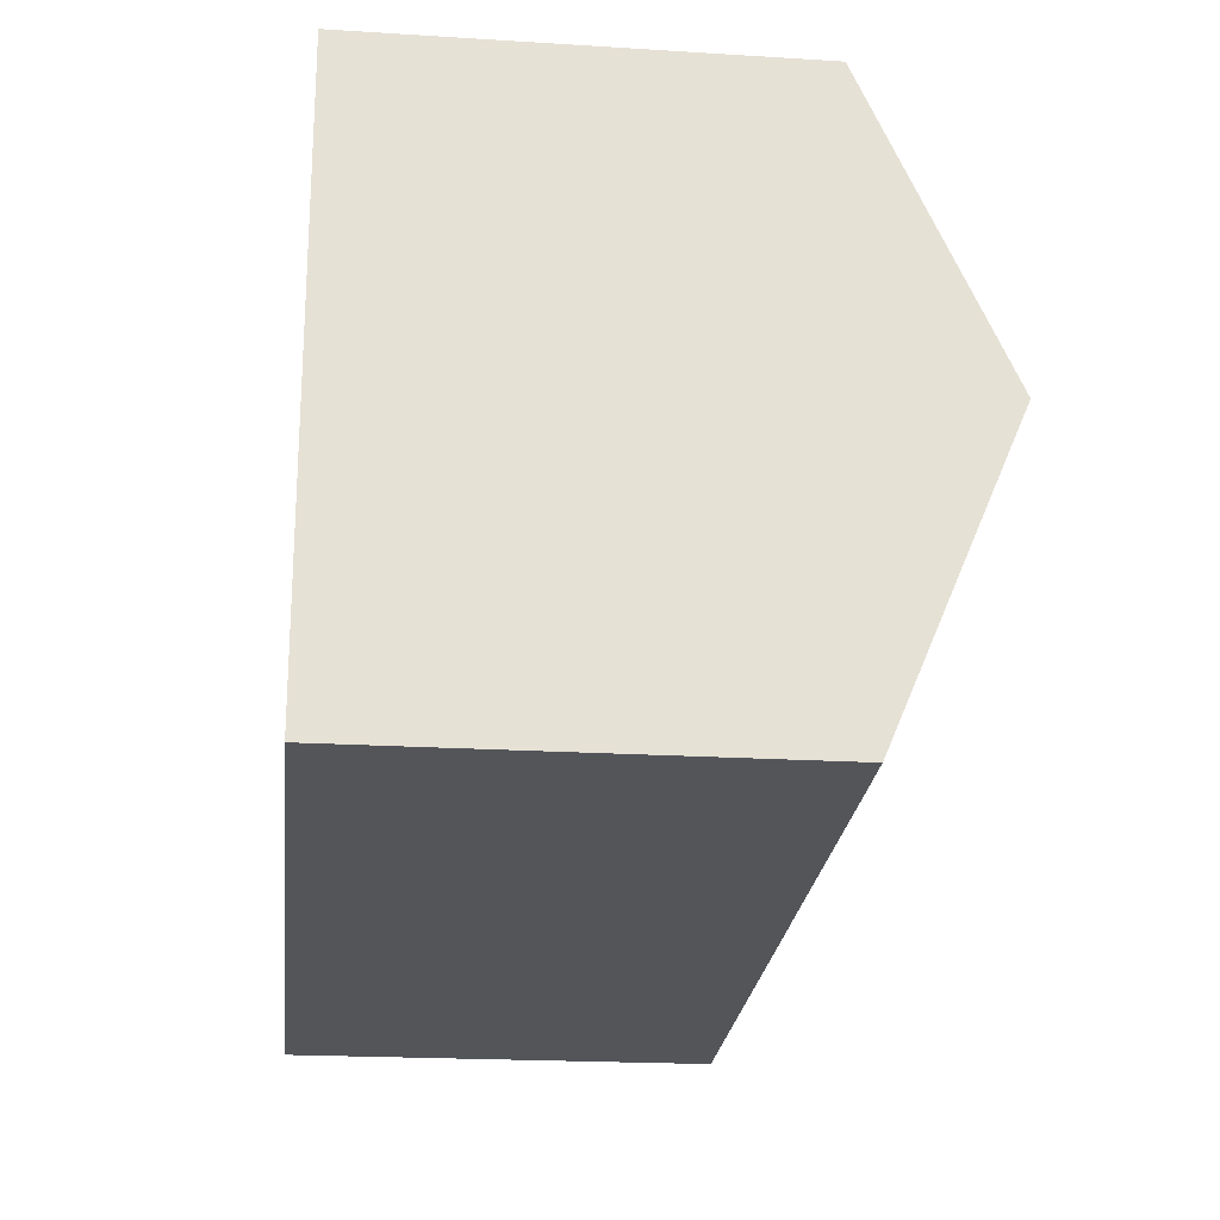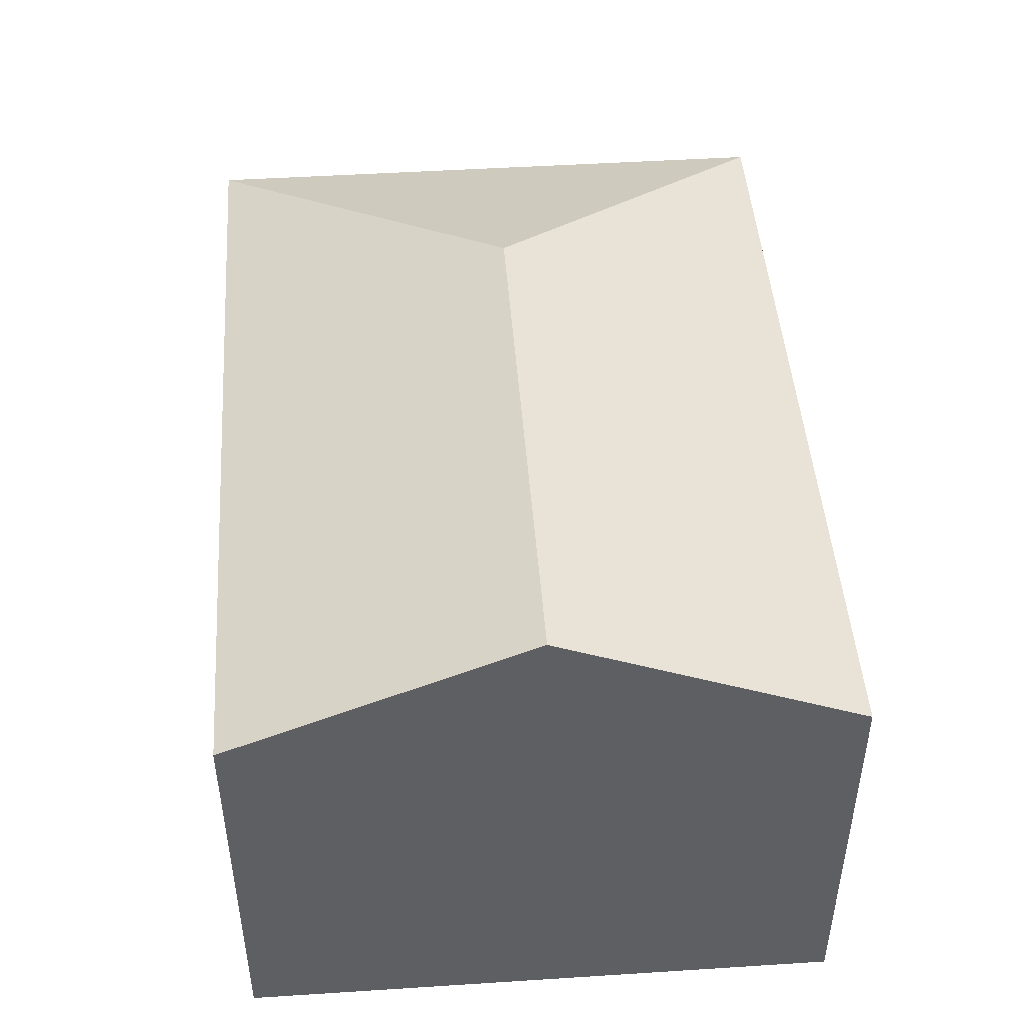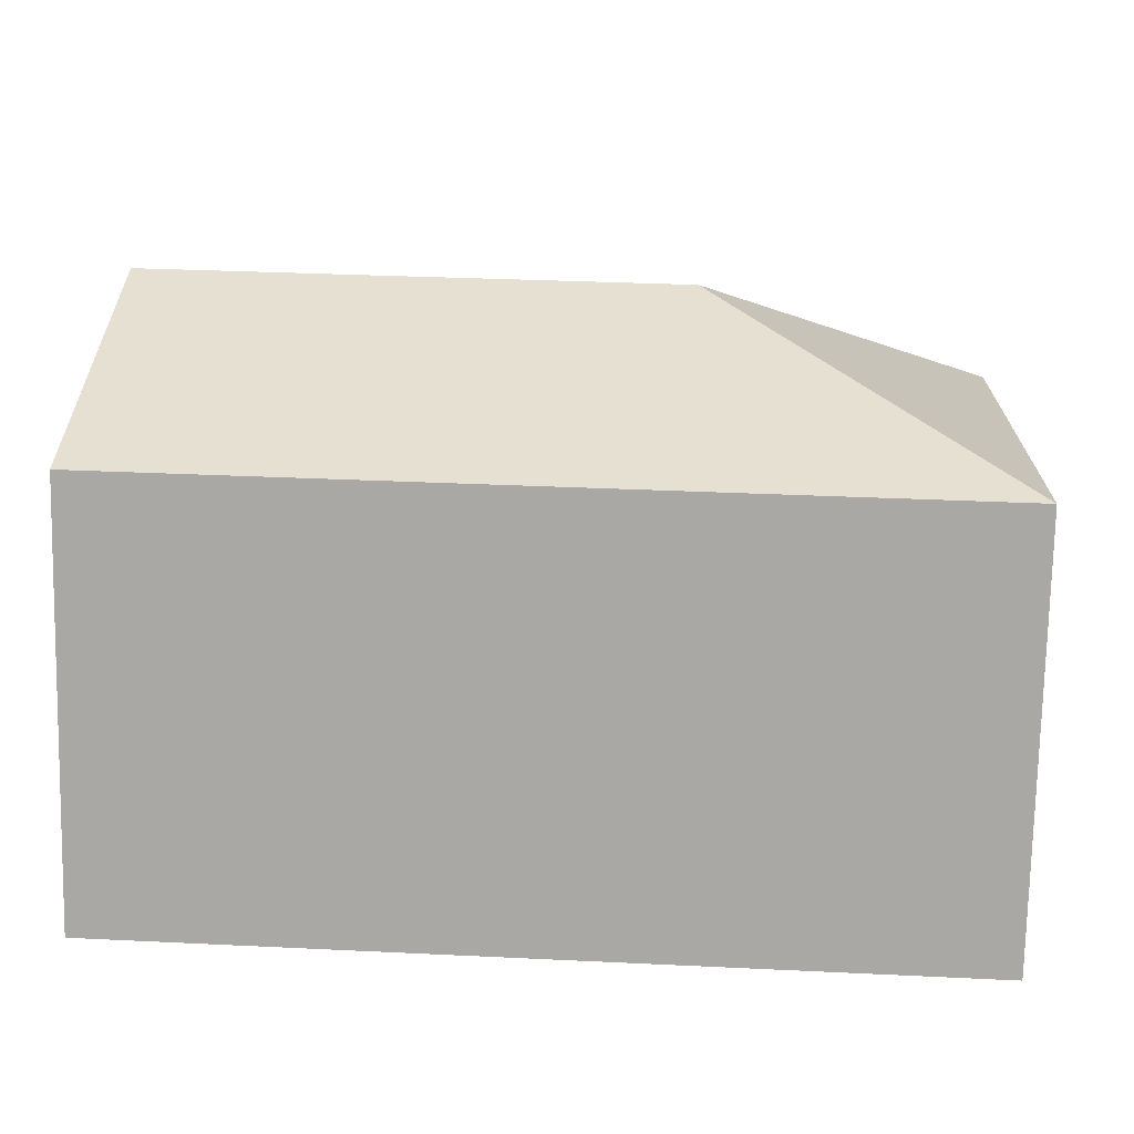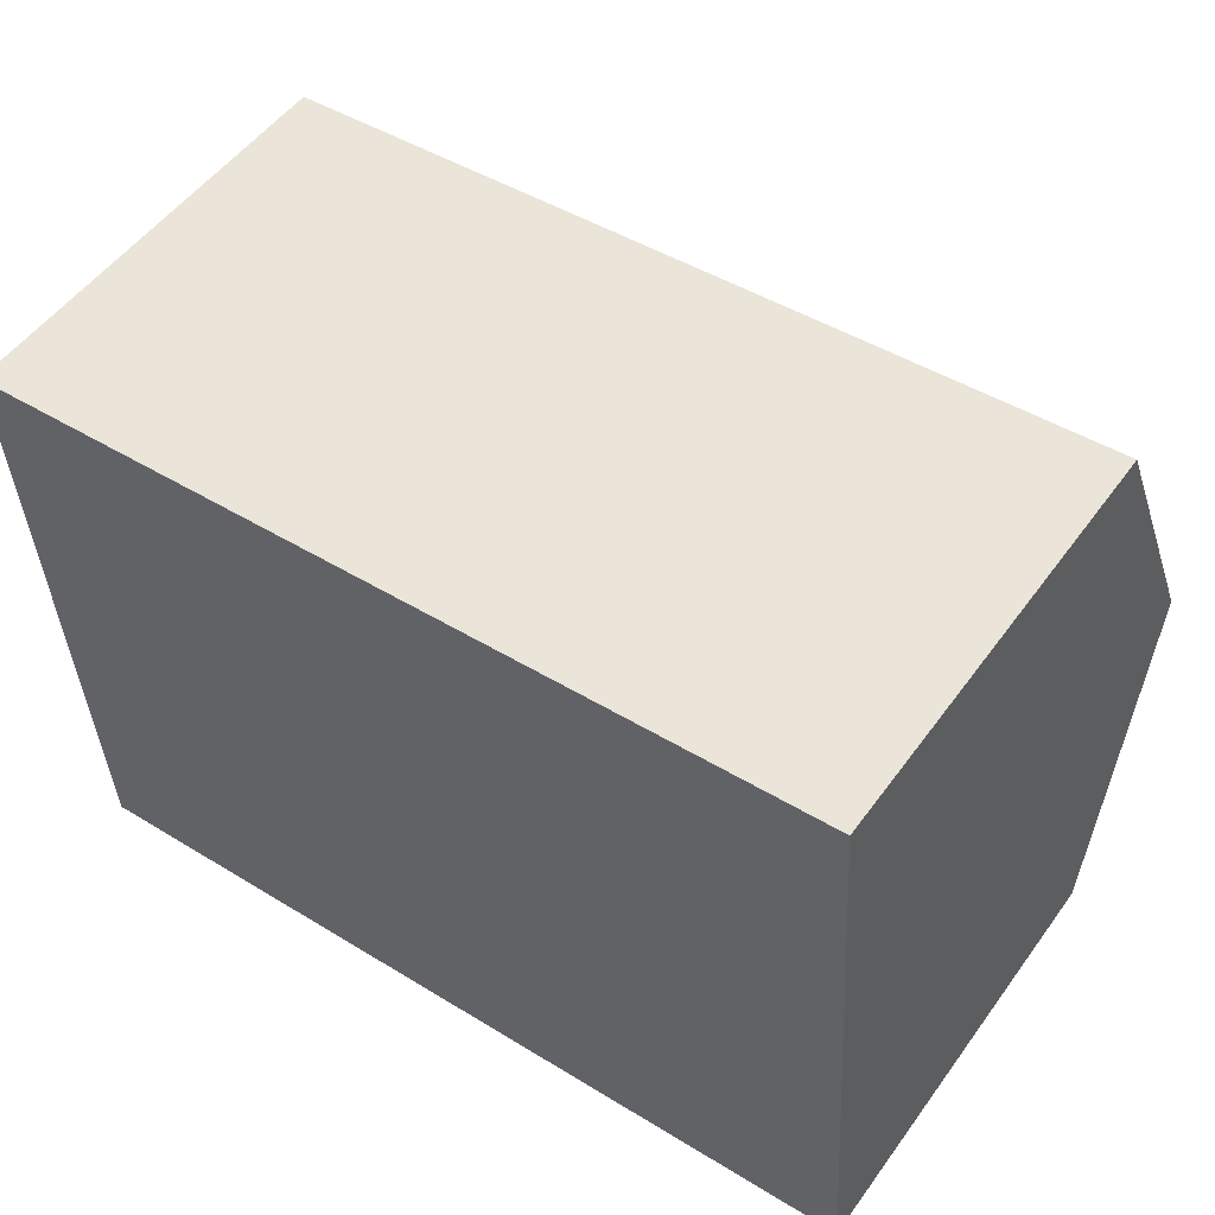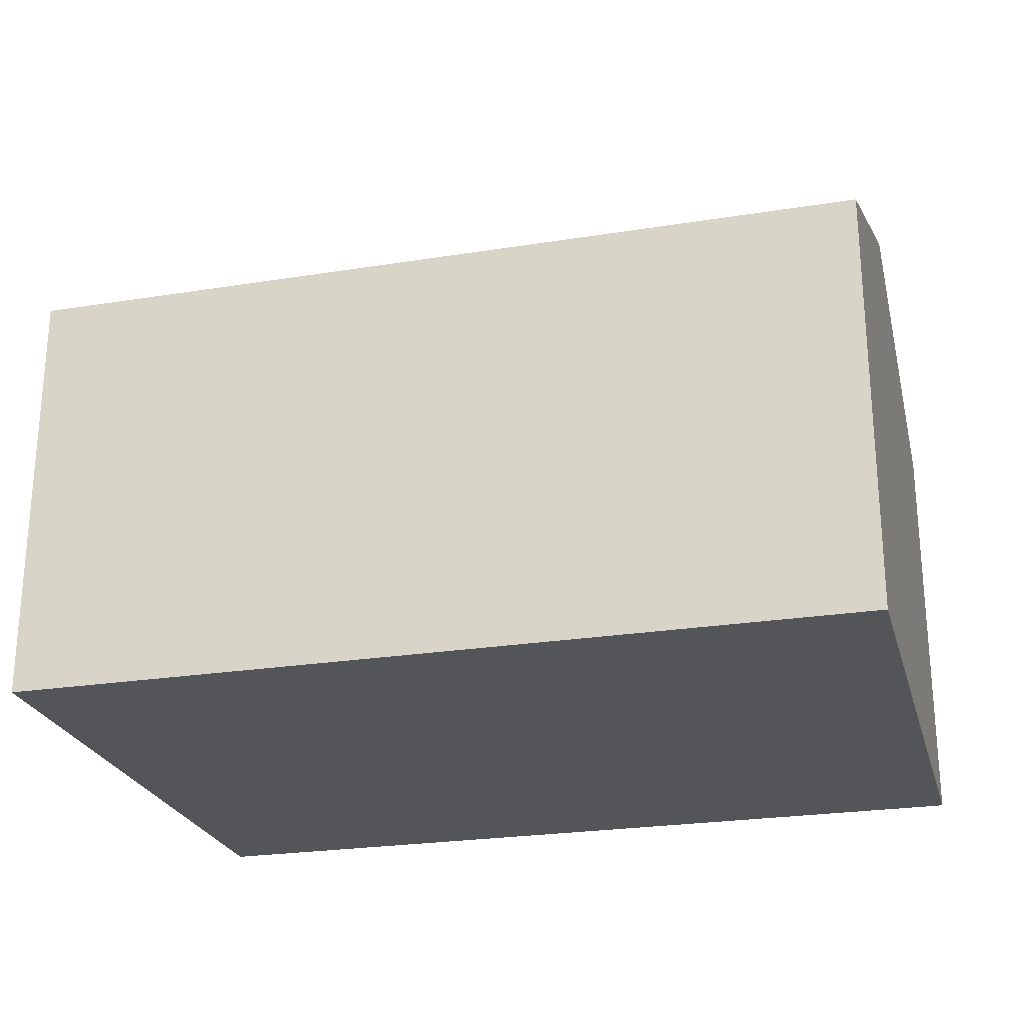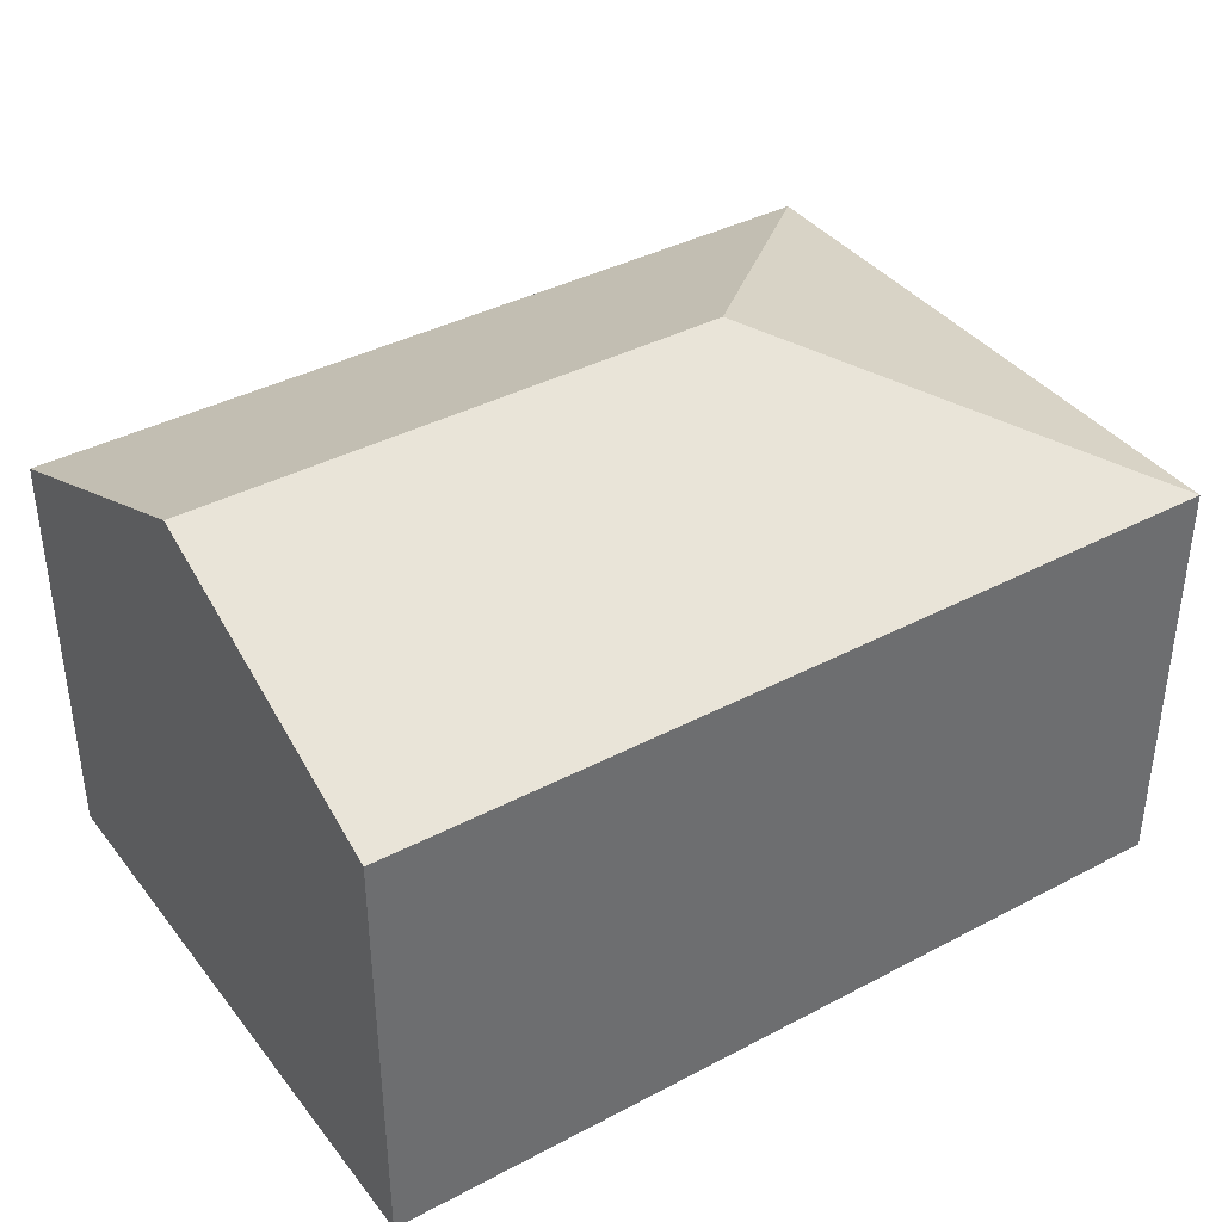
<metadata>
{"format":"obj","ext":"obj","renderer":"f3d","projection":"perspective","resolution":1024,"background":"white","views":[{"elev":-20.8,"azim":83.6,"up":"+Z"},{"elev":46.8,"azim":82.2,"up":"+Y"},{"elev":-75.6,"azim":178.8,"up":"+Z"},{"elev":52.2,"azim":35.0,"up":"+Z"},{"elev":-24.6,"azim":11.1,"up":"+Y"},{"elev":38.7,"azim":142.8,"up":"+Y"}]}
</metadata>
<code>
v  5.468 3.531 -1.589
v  4.158 2.699 0.263
v  5.346 2.699 0.338
v  0 2.699 1.653e-16
v  2.049 3.531 -1.805
v  3.315 2.699 -3.66
v  5.59 2.699 -3.516
v  0.244 2.699 -3.854
v  0.244 2.36e-16 -3.854
v  0 0 0
v  4.158 -1.61e-17 0.263
v  5.346 -2.07e-17 0.338
v  5.468 9.73e-17 -1.589
v  5.59 2.153e-16 -3.516
v  3.315 2.241e-16 -3.66
g defaultobject
f 1 2 3
f 2 1 4
f 4 1 5
f 6 1 7
f 1 6 5
f 5 6 8
f 5 8 4
f 9 4 8
f 4 9 10
f 10 2 4
f 2 10 11
f 2 11 3
f 3 11 12
f 12 1 3
f 1 12 7
f 7 12 13
f 7 13 14
f 6 9 8
f 9 6 7
f 9 7 15
f 15 7 14
f 11 13 12
f 13 11 10
f 13 10 14
f 14 10 15
f 15 10 9

</code>
